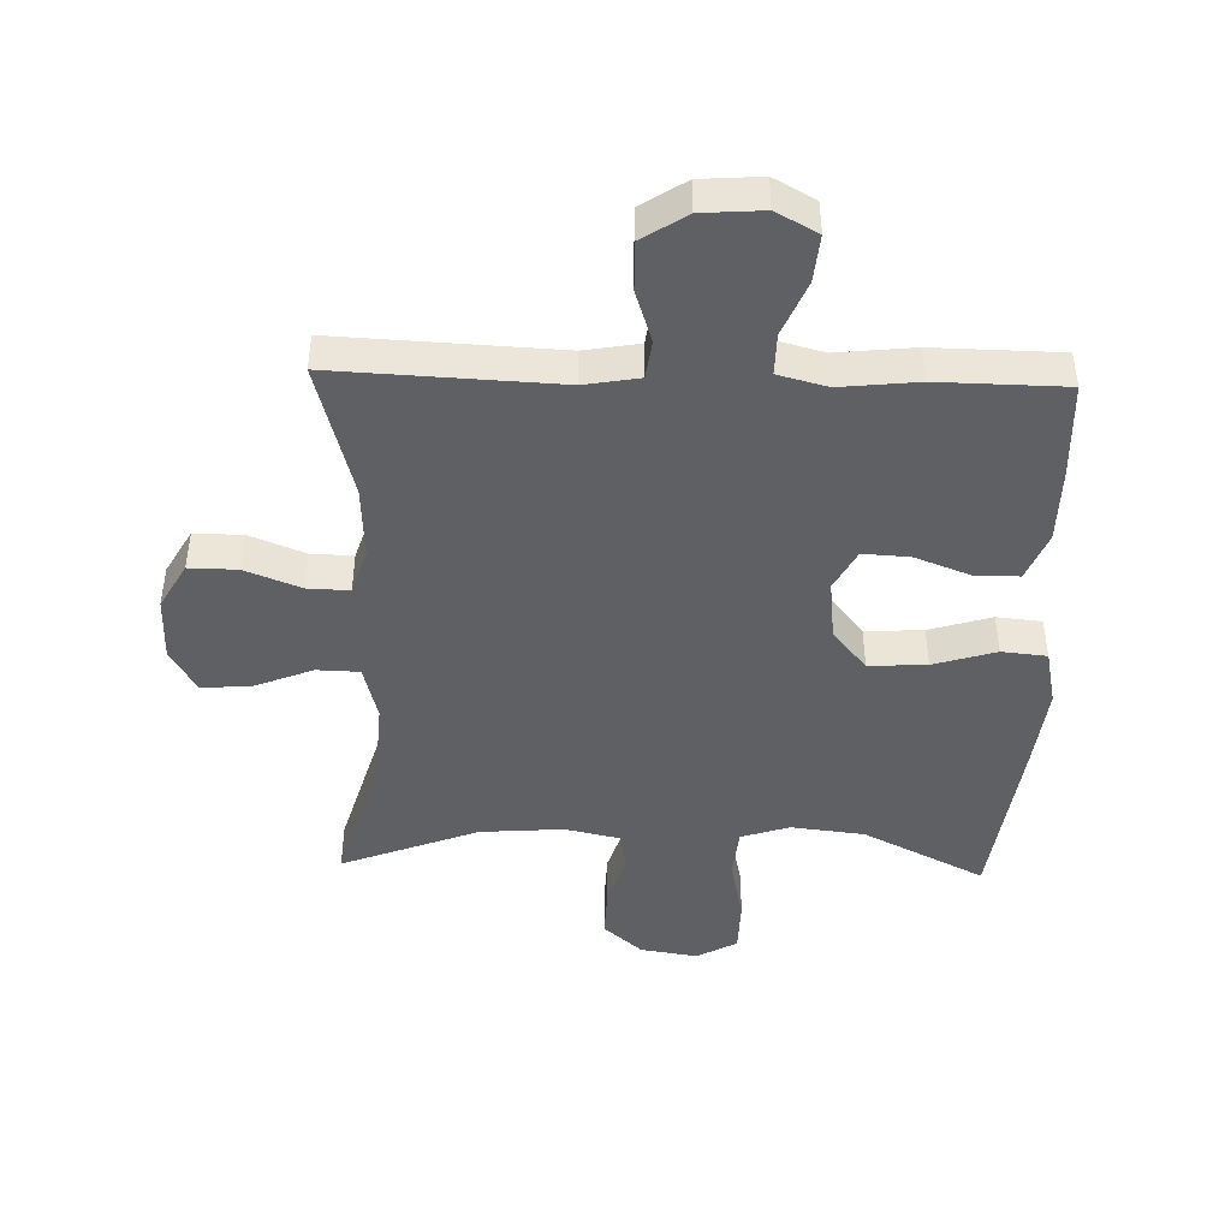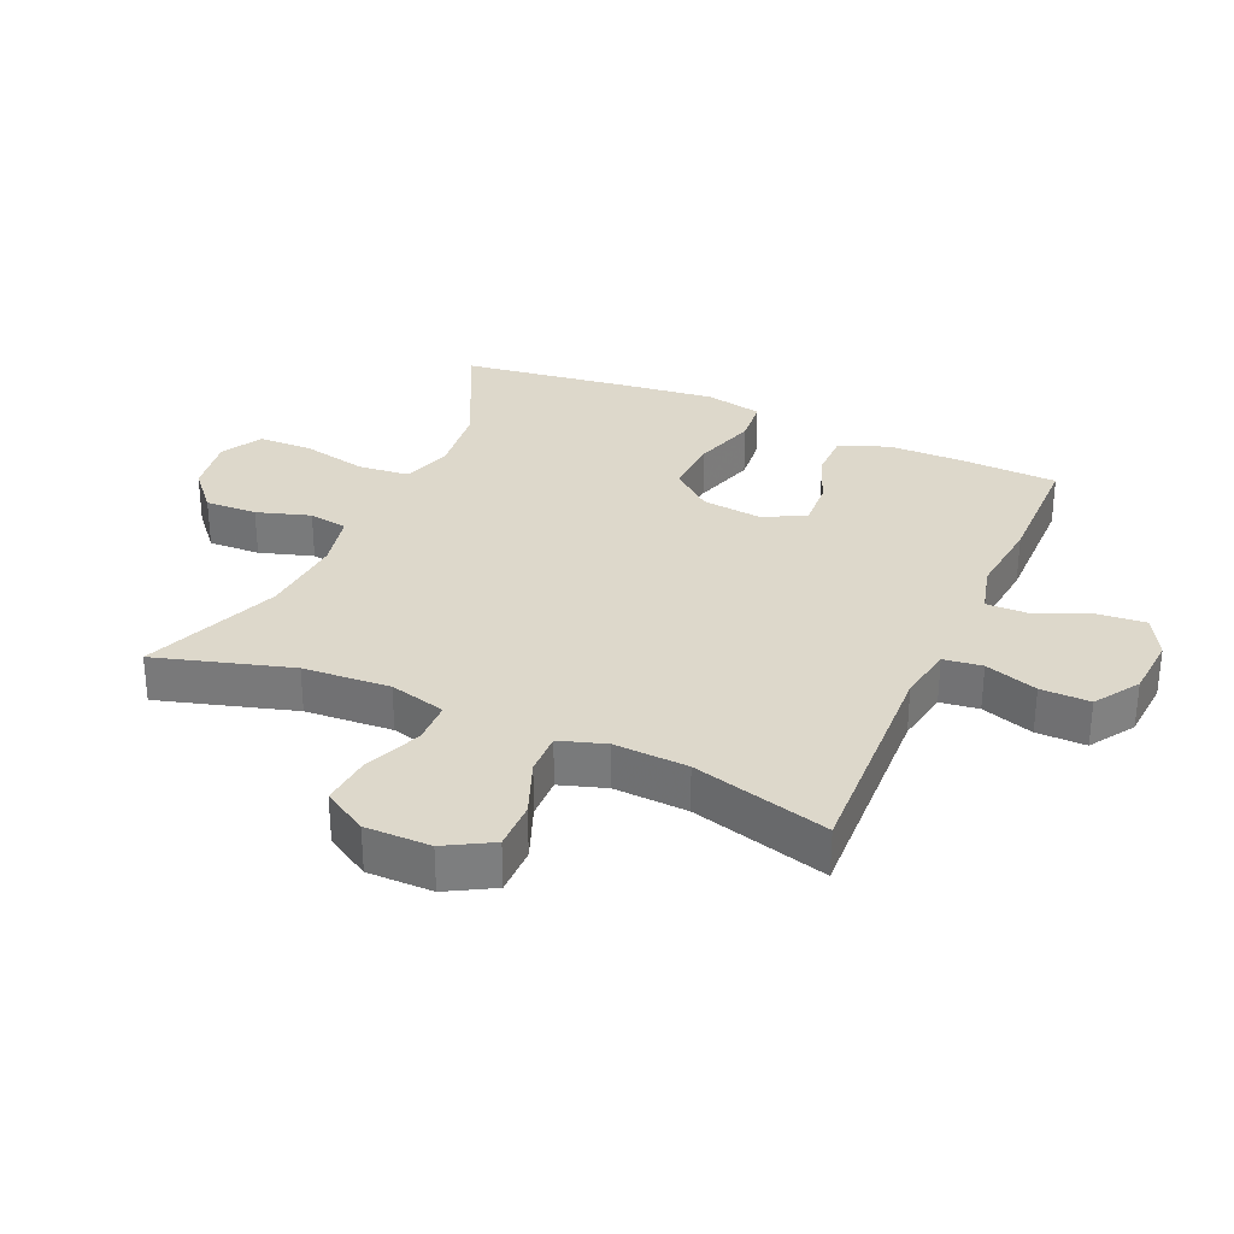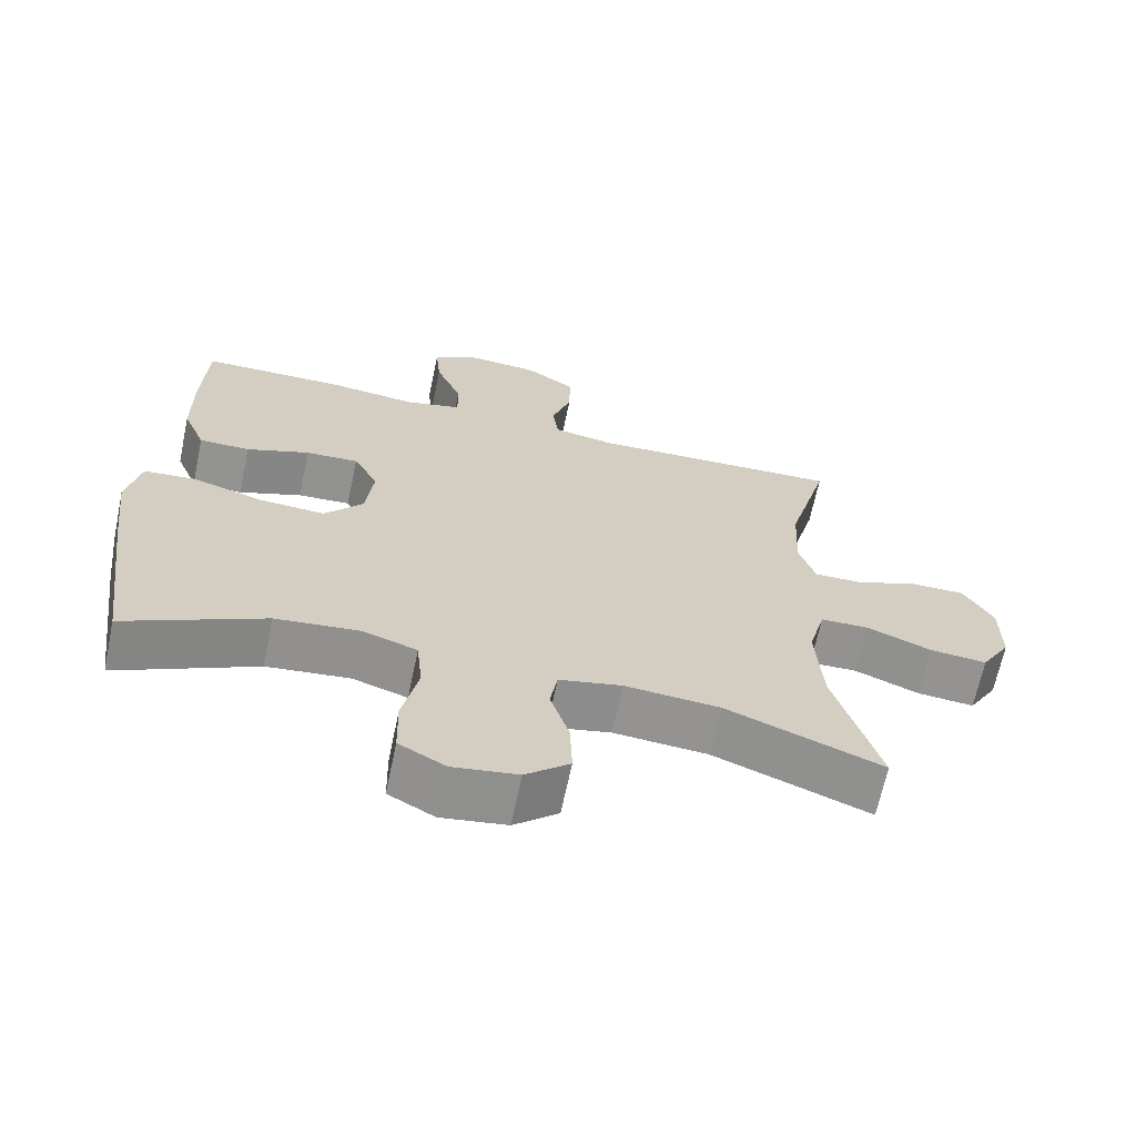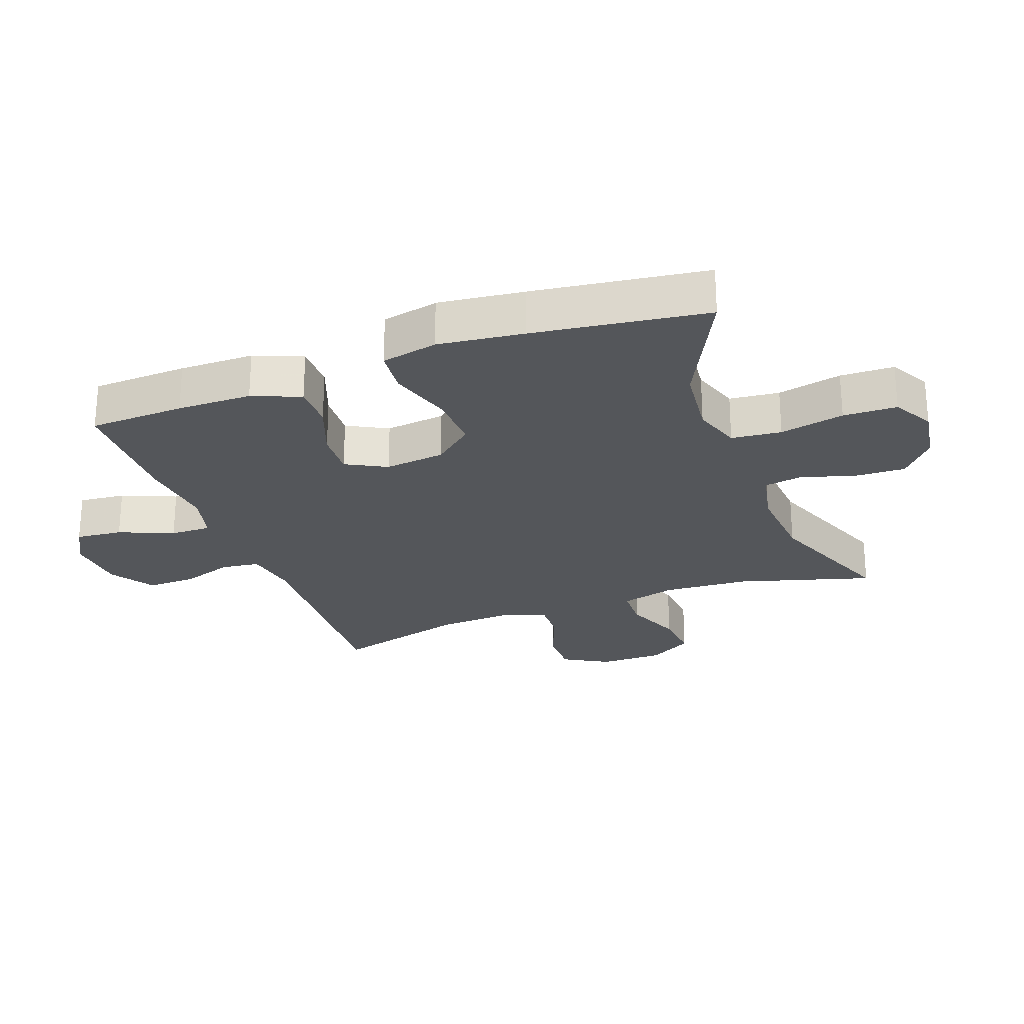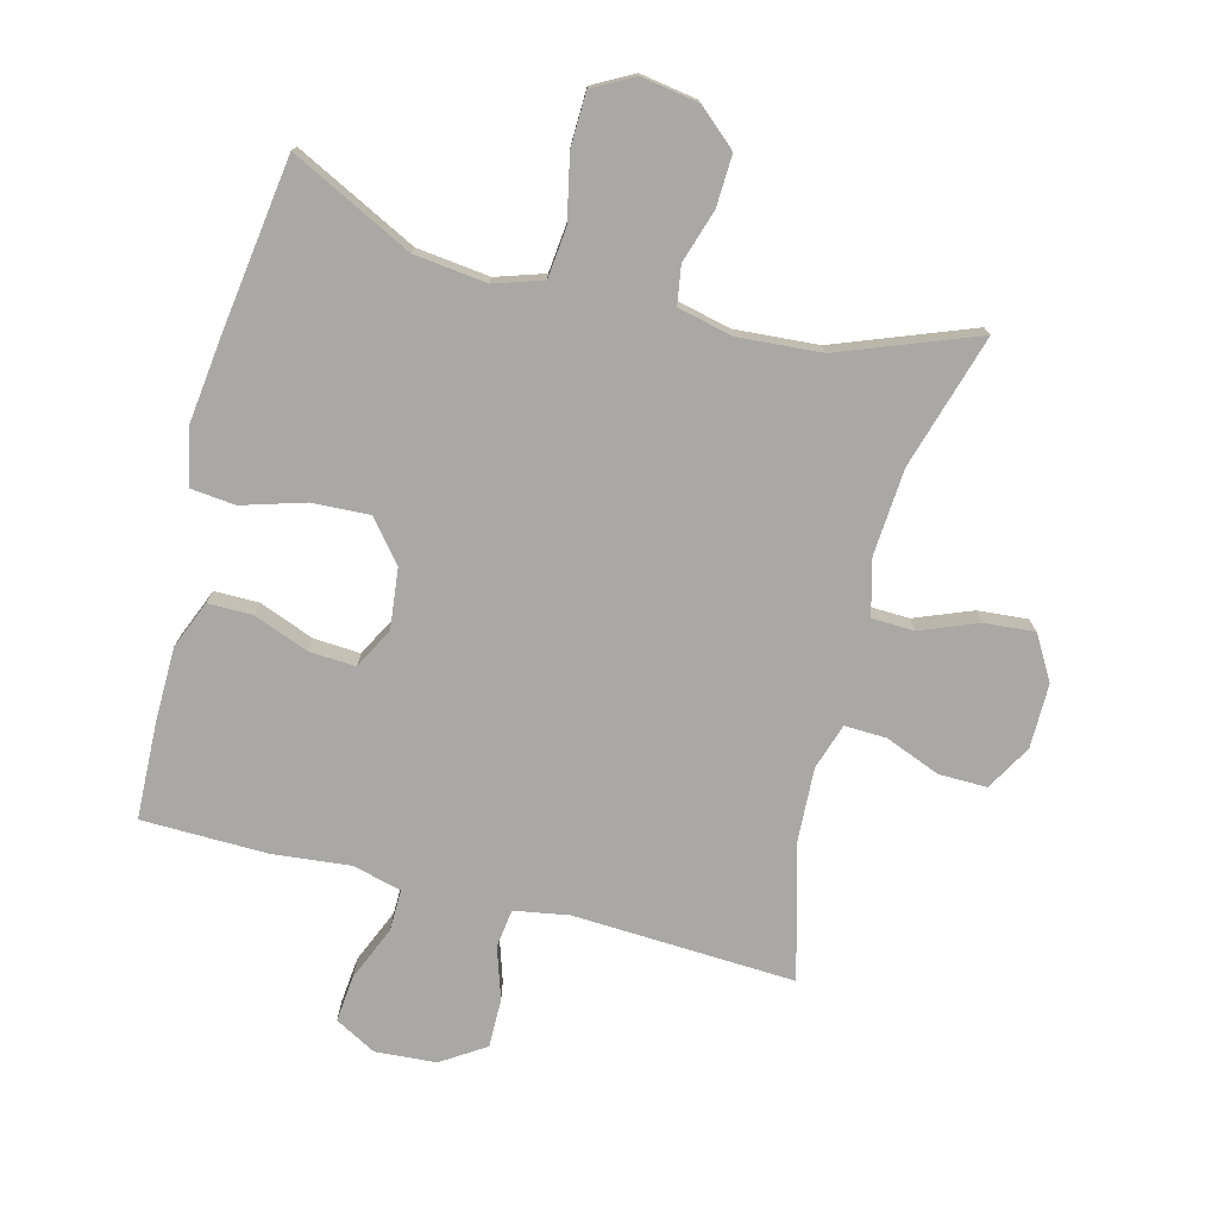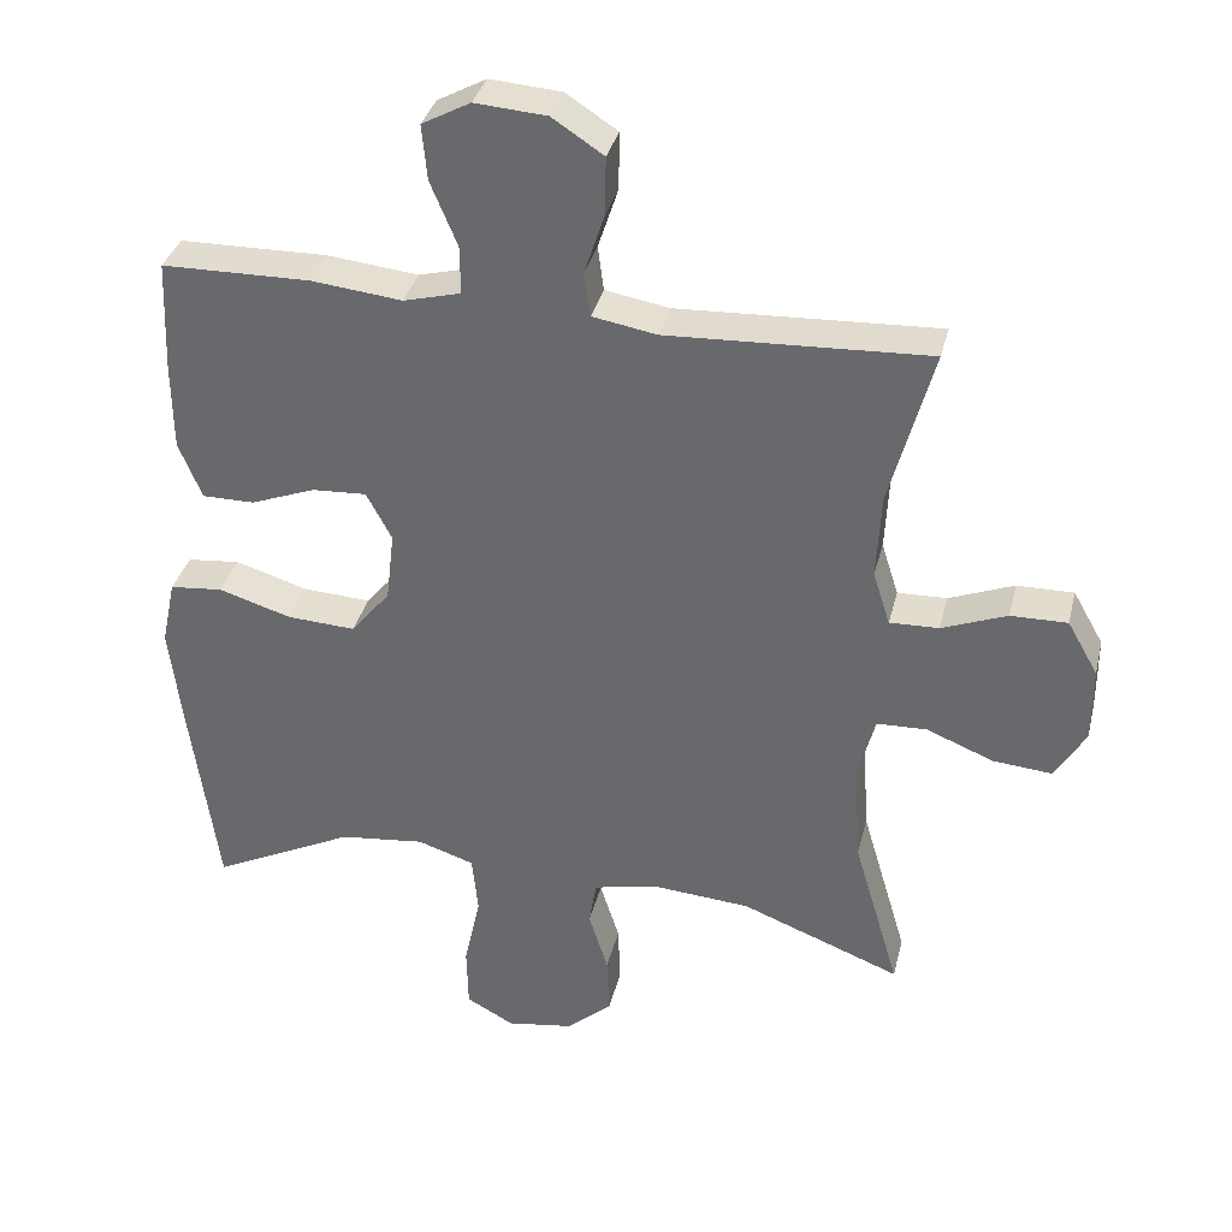
<metadata>
{"format":"obj","ext":"obj","renderer":"f3d","projection":"perspective","resolution":1024,"background":"white","views":[{"elev":-44.8,"azim":-1.7,"up":"+Y"},{"elev":31.1,"azim":-66.1,"up":"+Y"},{"elev":-66.6,"azim":168.1,"up":"+Z"},{"elev":-25.3,"azim":110.3,"up":"+Y"},{"elev":-75.2,"azim":165.3,"up":"+Y"},{"elev":35.0,"azim":-166.5,"up":"+Z"}]}
</metadata>
<code>
v 0.5 0.07 -0.5
v 0.308 0.07 -0.405
v 0.193 0.07 -0.392
v 0.117 0.07 -0.417
v 0.109 0.07 -0.496
v 0.131 0.07 -0.598
v 0.129 0.07 -0.683
v 0.065 0.07 -0.718
v -0.025 0.07 -0.704
v -0.086 0.07 -0.651
v -0.083 0.07 -0.57
v -0.057 0.07 -0.487
v -0.067 0.07 -0.426
v -0.154 0.07 -0.407
v -0.285 0.07 -0.417
v -0.5 0.07 -0.5
v -0.438 0.07 -0.289
v -0.429 0.07 -0.153
v -0.452 0.07 -0.065
v -0.519 0.07 -0.063
v -0.609 0.07 -0.099
v -0.688 0.07 -0.106
v -0.729 0.07 -0.037
v -0.729 0.07 0.065
v -0.688 0.07 0.137
v -0.612 0.07 0.136
v -0.525 0.07 0.102
v -0.459 0.07 0.1
v -0.436 0.07 0.172
v -0.442 0.07 0.287
v -0.5 0.07 0.5
v -0.15 0.07 0.484
v -0.064 0.07 0.499
v -0.056 0.07 0.559
v -0.083 0.07 0.641
v -0.084 0.07 0.718
v -0.015 0.07 0.763
v 0.081 0.07 0.77
v 0.146 0.07 0.735
v 0.139 0.07 0.661
v 0.103 0.07 0.575
v 0.102 0.07 0.51
v 0.179 0.07 0.49
v 0.301 0.07 0.503
v 0.5 0.07 0.5
v 0.506 0.07 0.349
v 0.505 0.07 0.231
v 0.474 0.07 0.155
v 0.404 0.07 0.155
v 0.317 0.07 0.188
v 0.244 0.07 0.192
v 0.21 0.07 0.128
v 0.221 0.07 0.033
v 0.274 0.07 -0.031
v 0.365 0.07 -0.026
v 0.463 0.07 0.004
v 0.534 0.07 -0.003
v 0.553 0.07 -0.092
v 0.537 0.07 -0.227
v 0.5 0 -0.5
v 0.308 0 -0.405
v 0.193 0 -0.392
v 0.117 0 -0.417
v 0.109 0 -0.496
v 0.131 0 -0.598
v 0.129 0 -0.683
v 0.065 0 -0.718
v -0.025 0 -0.704
v -0.086 0 -0.651
v -0.083 0 -0.57
v -0.057 0 -0.487
v -0.067 0 -0.426
v -0.154 0 -0.407
v -0.285 0 -0.417
v -0.5 0 -0.5
v -0.438 0 -0.289
v -0.429 0 -0.153
v -0.452 0 -0.065
v -0.519 0 -0.063
v -0.609 0 -0.099
v -0.688 0 -0.106
v -0.729 0 -0.037
v -0.729 0 0.065
v -0.688 0 0.137
v -0.612 0 0.136
v -0.525 0 0.102
v -0.459 0 0.1
v -0.436 0 0.172
v -0.442 0 0.287
v -0.5 0 0.5
v -0.15 0 0.484
v -0.064 0 0.499
v -0.056 0 0.559
v -0.083 0 0.641
v -0.084 0 0.718
v -0.015 0 0.763
v 0.081 0 0.77
v 0.146 0 0.735
v 0.139 0 0.661
v 0.103 0 0.575
v 0.102 0 0.51
v 0.179 0 0.49
v 0.301 0 0.503
v 0.5 0 0.5
v 0.506 0 0.349
v 0.505 0 0.231
v 0.474 0 0.155
v 0.404 0 0.155
v 0.317 0 0.188
v 0.244 0 0.192
v 0.21 0 0.128
v 0.221 0 0.033
v 0.274 0 -0.031
v 0.365 0 -0.026
v 0.463 0 0.004
v 0.534 0 -0.003
v 0.553 0 -0.092
v 0.537 0 -0.227
f 58 59 1 2
f 55 56 57 58
f 54 55 58 2
f 53 54 2 3
f 52 53 3 4
f 47 48 49 50
f 47 50 51
f 46 47 51
f 43 44 45 46
f 42 43 46 51
f 38 39 40 41
f 38 41 42
f 37 38 42
f 34 35 36 37
f 33 34 37 42
f 32 33 42 51
f 30 31 32 51
f 24 25 26 27
f 24 27 28
f 23 24 28
f 20 21 22 23
f 19 20 23 28
f 18 19 28 29
f 15 16 17
f 14 15 17 18
f 13 14 18 29
f 9 10 11 12
f 7 8 9 12
f 5 6 7 12
f 4 5 12 13
f 52 4 13 29
f 29 30 51 52
f 61 60 118 117
f 117 116 115 114
f 61 117 114 113
f 62 61 113 112
f 63 62 112 111
f 109 108 107 106
f 110 109 106
f 110 106 105
f 105 104 103 102
f 110 105 102 101
f 100 99 98 97
f 101 100 97
f 101 97 96
f 96 95 94 93
f 101 96 93 92
f 110 101 92 91
f 110 91 90 89
f 86 85 84 83
f 87 86 83
f 87 83 82
f 82 81 80 79
f 87 82 79 78
f 88 87 78 77
f 76 75 74
f 77 76 74 73
f 88 77 73 72
f 71 70 69 68
f 71 68 67 66
f 71 66 65 64
f 72 71 64 63
f 88 72 63 111
f 111 110 89 88
f 1 60 61 2
f 2 61 62 3
f 3 62 63 4
f 4 63 64 5
f 5 64 65 6
f 6 65 66 7
f 7 66 67 8
f 8 67 68 9
f 9 68 69 10
f 10 69 70 11
f 11 70 71 12
f 12 71 72 13
f 13 72 73 14
f 14 73 74 15
f 15 74 75 16
f 16 75 76 17
f 17 76 77 18
f 18 77 78 19
f 19 78 79 20
f 20 79 80 21
f 21 80 81 22
f 22 81 82 23
f 23 82 83 24
f 24 83 84 25
f 25 84 85 26
f 26 85 86 27
f 27 86 87 28
f 28 87 88 29
f 29 88 89 30
f 30 89 90 31
f 31 90 91 32
f 32 91 92 33
f 33 92 93 34
f 34 93 94 35
f 35 94 95 36
f 36 95 96 37
f 37 96 97 38
f 38 97 98 39
f 39 98 99 40
f 40 99 100 41
f 41 100 101 42
f 42 101 102 43
f 43 102 103 44
f 44 103 104 45
f 45 104 105 46
f 46 105 106 47
f 47 106 107 48
f 48 107 108 49
f 49 108 109 50
f 50 109 110 51
f 51 110 111 52
f 52 111 112 53
f 53 112 113 54
f 54 113 114 55
f 55 114 115 56
f 56 115 116 57
f 57 116 117 58
f 58 117 118 59
f 59 118 60 1

</code>
